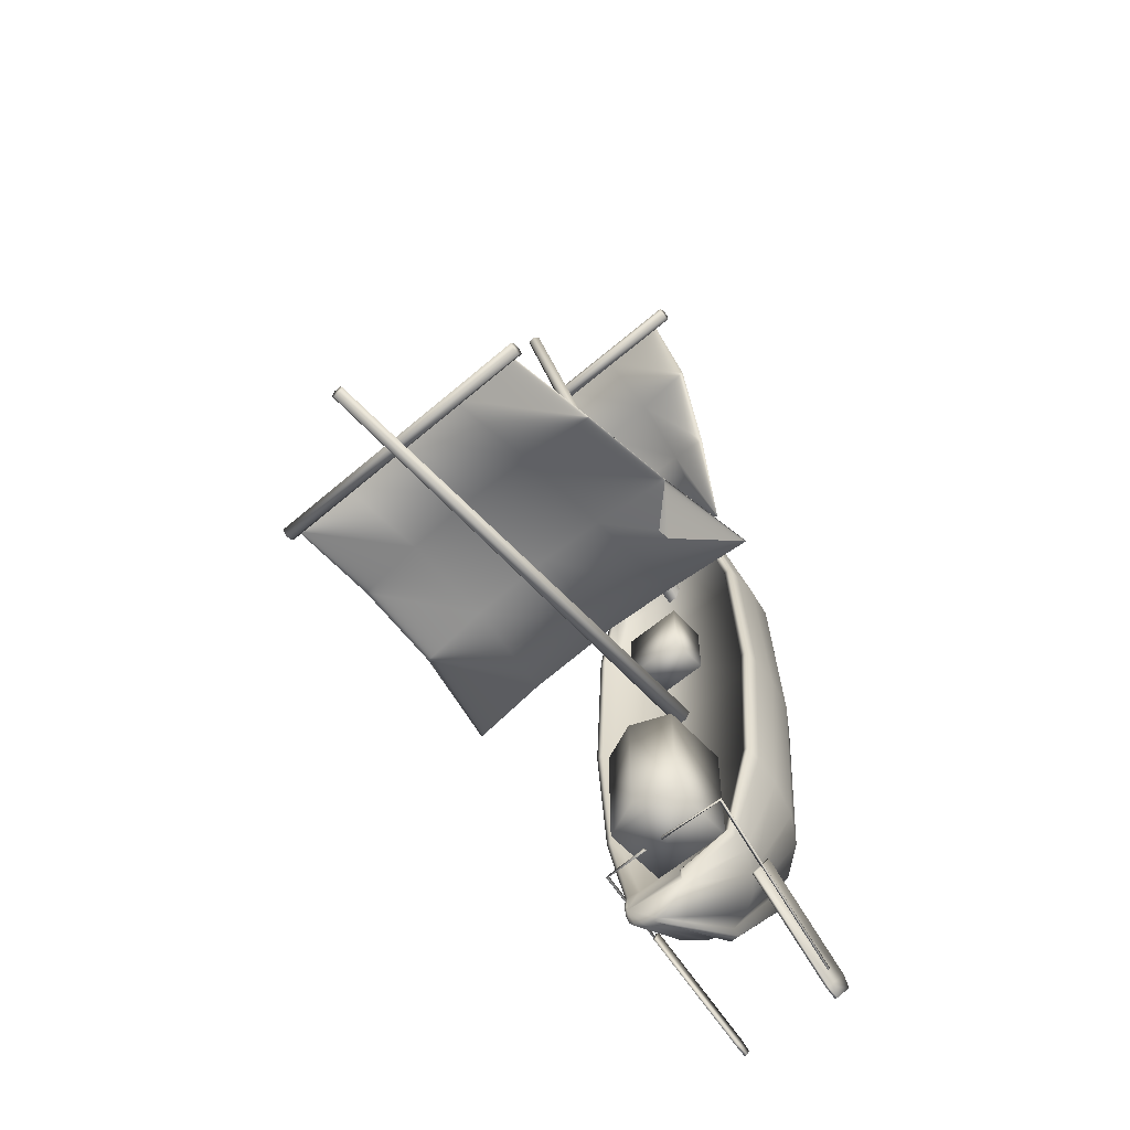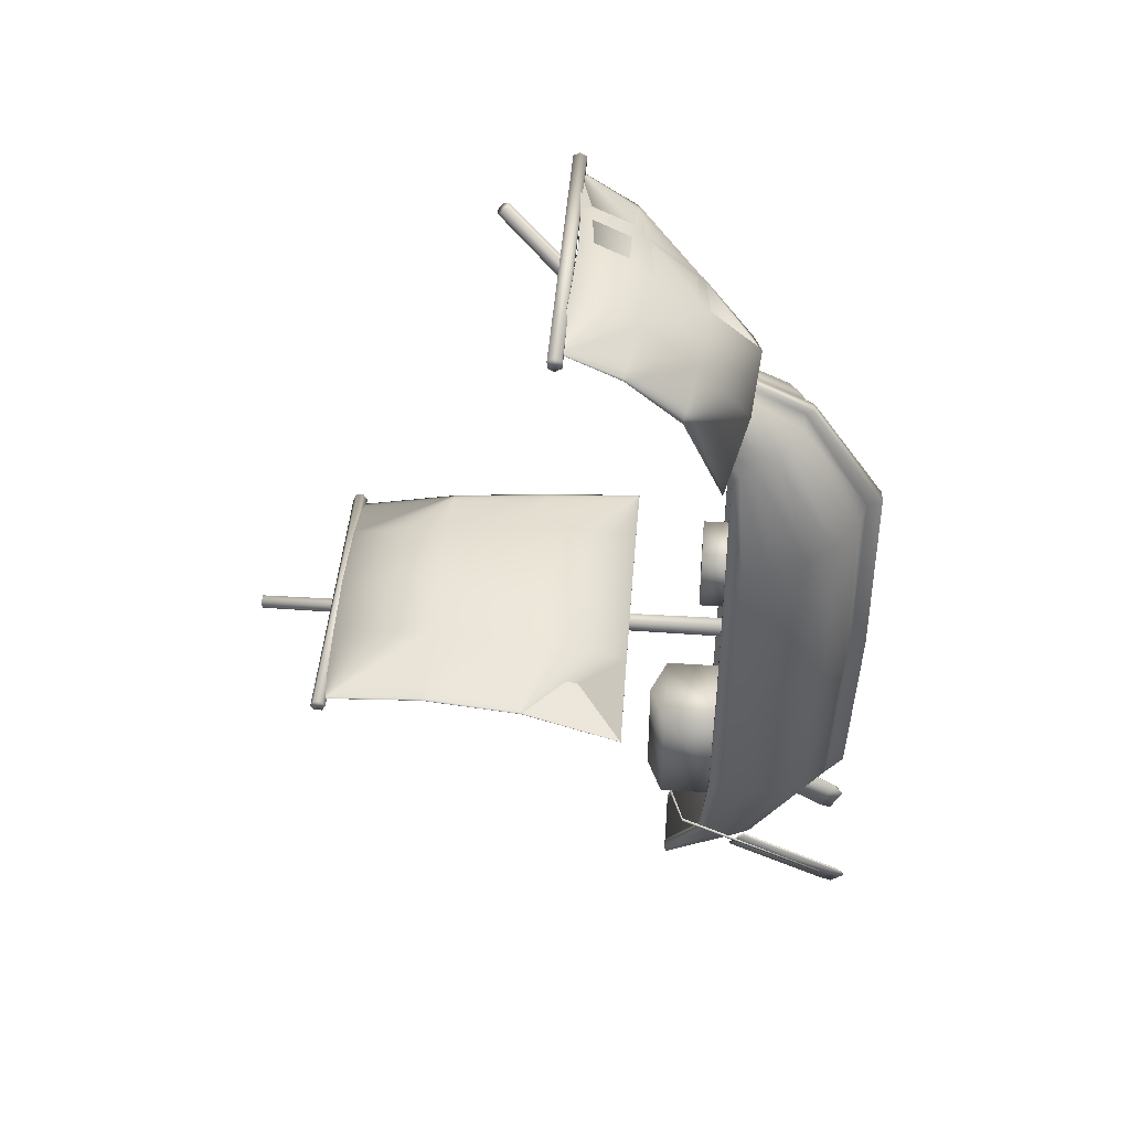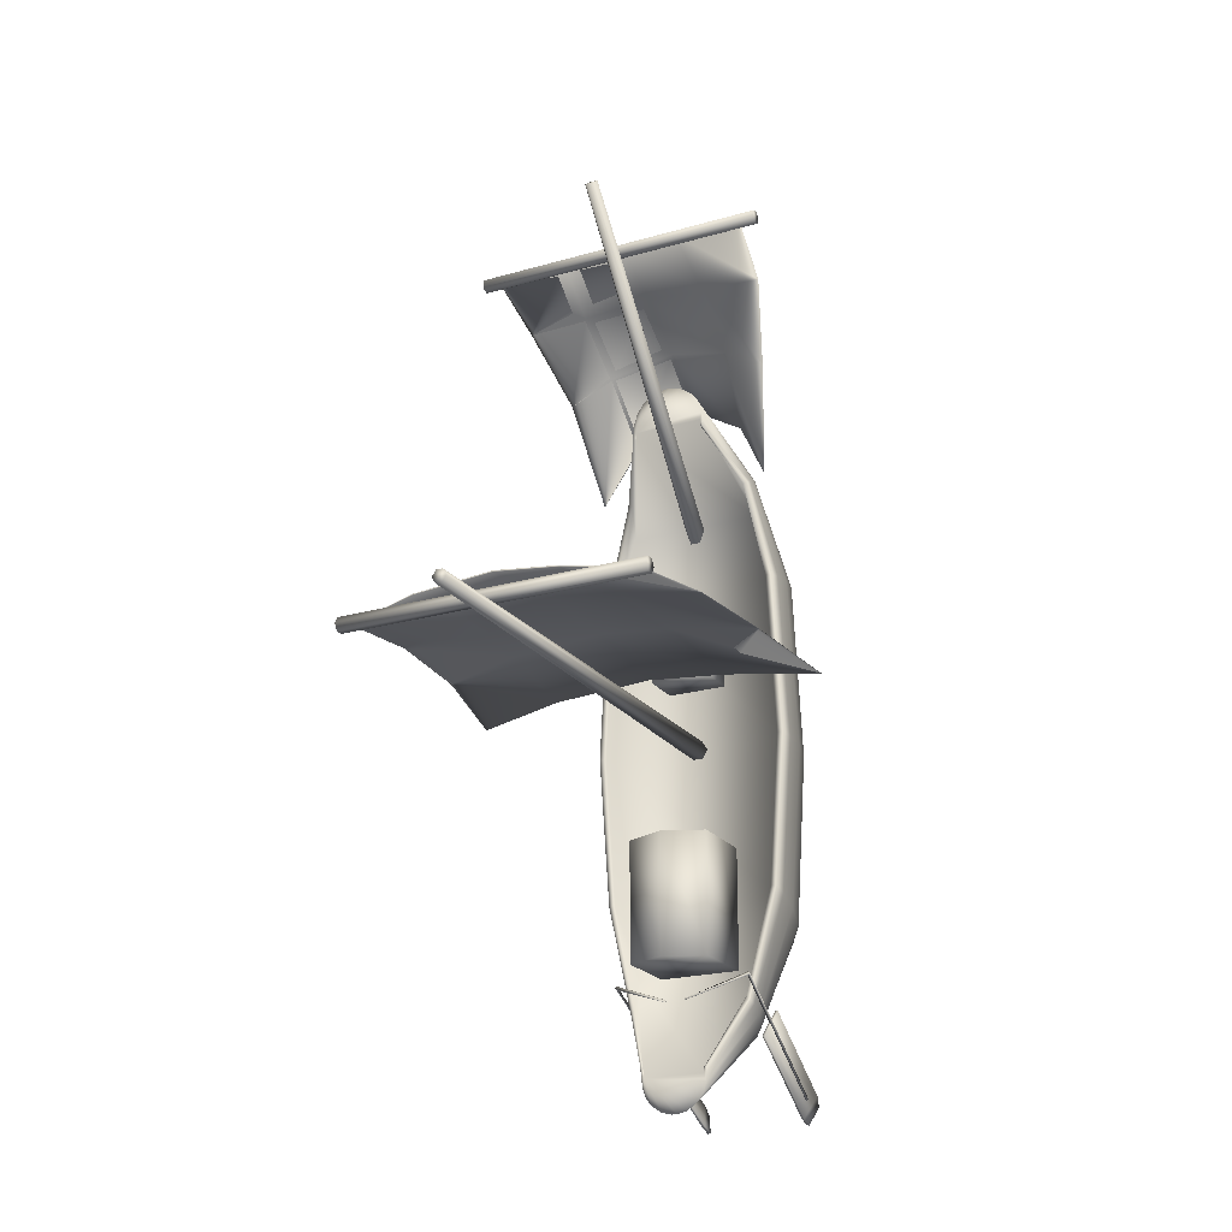
<metadata>
{"format":"obj","ext":"obj","renderer":"f3d","projection":"perspective","resolution":1024,"background":"white","views":[{"elev":-58.5,"azim":-138.2,"up":"+Z"},{"elev":45.3,"azim":-85.6,"up":"+Z"},{"elev":-21.9,"azim":-153.2,"up":"+Z"}]}
</metadata>
<code>
v 0.1814 0.1748 0.5465
v 0.2456 0.1748 0.5465
v 0.2456 0.2176 0.5465
v 0.1814 0.2176 0.5465
v 0.2568 0.2492 0.3037
v 0.2568 0.2492 0.1753
v 0.214 0.2669 0.1753
v 0.214 0.2669 0.3037
v 0.1713 0.2492 0.1753
v 0.1713 0.2492 0.3037
v 0.1814 0.1748 0.4823
v 0.2456 0.1748 0.4823
v 0.2456 0.2176 0.4823
v 0.1814 0.2176 0.4823
v 0.1713 0.1743 0.3037
v 0.1713 0.1743 0.1753
v 0.2568 0.1743 0.1753
v 0.2568 0.1743 0.3037
v 0.2742 0.05396 0.06581
v 0.2735 0.05527 0.06359
v 0.2761 0.0555 0.06292
v 0.2767 0.05419 0.06514
v 0.2238 0.2366 0.1388
v 0.2247 0.2391 0.1381
v 0.2232 0.239 0.1359
v 0.2223 0.2366 0.1366
v 0.2874 0.2225 0.1604
v 0.2854 0.2216 0.162
v 0.2861 0.2217 0.1583
v 0.2841 0.2208 0.1598
v 0.1528 0.05527 0.06359
v 0.1521 0.05396 0.06581
v 0.1502 0.0555 0.06292
v 0.1495 0.05419 0.06514
v 0.2014 0.2392 0.1381
v 0.202 0.2367 0.1388
v 0.2028 0.239 0.1359
v 0.2034 0.2364 0.1366
v 0.1388 0.2221 0.1607
v 0.1412 0.2217 0.1619
v 0.1399 0.2216 0.1583
v 0.1422 0.2211 0.1595
v 0.276 0.03362 0.07182
v 0.2741 0.025 0.06164
v 0.2769 0.02525 0.06092
v 0.2787 0.03387 0.0711
v 0.2677 0.03837 0.04143
v 0.2705 0.03862 0.04072
v 0.2677 0.05166 0.04615
v 0.2705 0.05192 0.04543
v 0.2741 0.1638 0.1102
v 0.2769 0.164 0.1095
v 0.2826 0.149 0.1378
v 0.2854 0.1492 0.1371
v 0.1522 0.025 0.06164
v 0.1503 0.03362 0.07182
v 0.1494 0.02525 0.06092
v 0.1475 0.03387 0.0711
v 0.1586 0.03837 0.04143
v 0.1558 0.03862 0.04072
v 0.1586 0.05166 0.04615
v 0.1558 0.05192 0.04543
v 0.1521 0.1638 0.1102
v 0.1494 0.164 0.1095
v 0.1437 0.149 0.1378
v 0.1409 0.1492 0.1371
v 0.05308 0.6216 0.4219
v 0.05308 0.6257 0.4288
v 0.374 0.6257 0.4288
v 0.374 0.6216 0.4219
v 0.05308 0.6218 0.4358
v 0.374 0.6218 0.4358
v 0.05308 0.6138 0.4359
v 0.374 0.6138 0.4359
v 0.05308 0.6097 0.4291
v 0.374 0.6097 0.4291
v 0.05308 0.6135 0.422
v 0.374 0.6135 0.422
v 0.2242 0.1712 0.4154
v 0.2189 0.1712 0.4062
v 0.2172 0.7061 0.4091
v 0.2209 0.7061 0.4155
v 0.2082 0.1712 0.4062
v 0.2099 0.7061 0.4091
v 0.2028 0.1712 0.4154
v 0.2062 0.7061 0.4155
v 0.2082 0.1712 0.4247
v 0.2099 0.7061 0.4218
v 0.2189 0.1712 0.4247
v 0.2172 0.7061 0.4218
v 0.2242 0.1514 0.6409
v 0.2189 0.1586 0.635
v 0.2172 0.4286 0.9669
v 0.2209 0.4237 0.971
v 0.2082 0.1586 0.635
v 0.2099 0.4286 0.9669
v 0.2028 0.1514 0.6409
v 0.2062 0.4237 0.971
v 0.2082 0.1443 0.6468
v 0.2099 0.4189 0.975
v 0.2189 0.1443 0.6468
v 0.2172 0.4189 0.975
v 0.05308 0.3627 0.9101
v 0.05308 0.3696 0.9141
v 0.374 0.3696 0.9141
v 0.374 0.3627 0.9101
v 0.05308 0.3696 0.9221
v 0.374 0.3696 0.9221
v 0.05308 0.3627 0.9261
v 0.374 0.3627 0.9261
v 0.05308 0.3557 0.9221
v 0.374 0.3557 0.9221
v 0.05308 0.3557 0.9141
v 0.374 0.3557 0.9141
v 0.1545 0.1797 0.7778
v 0.2135 0.1718 0.8142
v 0.2135 0.2272 0.8606
v 0.1477 0.2334 0.8438
v 0.2789 0.1793 0.7783
v 0.2859 0.233 0.8443
v 0.3099 0.2021 0.7054
v 0.3289 0.2447 0.814
v 0.2789 0.1789 0.7789
v 0.2858 0.2326 0.8449
v 0.2135 0.1712 0.8151
v 0.2135 0.2267 0.8615
v 0.1545 0.1792 0.7786
v 0.1477 0.2329 0.8446
v 0.1181 0.202 0.7055
v 0.09911 0.2446 0.8141
v 0.2136 0.2875 0.8997
v 0.1461 0.2927 0.8911
v 0.288 0.2923 0.8917
v 0.3504 0.3013 0.8818
v 0.288 0.2919 0.8923
v 0.2135 0.2869 0.9006
v 0.1461 0.2921 0.892
v 0.07766 0.3012 0.882
v 0.2136 0.353 0.9306
v 0.1493 0.3559 0.9262
v 0.2814 0.3555 0.9267
v 0.3569 0.3619 0.9169
v 0.2814 0.3551 0.9274
v 0.2136 0.3524 0.9315
v 0.1493 0.3554 0.927
v 0.07117 0.3618 0.917
v 0.1282 0.2924 0.4477
v 0.2131 0.2924 0.4556
v 0.2132 0.3994 0.4686
v 0.1371 0.3994 0.4607
v 0.3193 0.2924 0.4487
v 0.3083 0.3994 0.4617
v 0.4024 0.2924 0.4312
v 0.3828 0.3994 0.4442
v 0.3192 0.2924 0.4498
v 0.3083 0.3994 0.4628
v 0.2131 0.2924 0.4571
v 0.2132 0.3994 0.4702
v 0.1282 0.2924 0.4492
v 0.1371 0.3994 0.4622
v 0.025 0.2924 0.4314
v 0.04463 0.3994 0.4444
v 0.2132 0.5064 0.4686
v 0.1419 0.5064 0.4607
v 0.3024 0.5064 0.4617
v 0.3722 0.5064 0.4442
v 0.3024 0.5064 0.4628
v 0.2132 0.5064 0.4702
v 0.1419 0.5064 0.4622
v 0.0552 0.5064 0.4445
v 0.2132 0.6133 0.4541
v 0.1453 0.6133 0.4462
v 0.2982 0.6133 0.4472
v 0.3647 0.6133 0.4297
v 0.2981 0.6133 0.4483
v 0.2132 0.6133 0.4557
v 0.1453 0.6133 0.4477
v 0.06274 0.6133 0.4299
v 0.2749 0.2023 0.1391
v 0.2463 0.2412 0.06822
v 0.2463 0.241 0.06226
v 0.2836 0.175 0.1778
v 0.2797 0.2023 0.1391
v 0.2488 0.2412 0.06823
v 0.2797 0.1934 0.1354
v 0.2488 0.241 0.06328
v 0.1473 0.2023 0.1391
v 0.1782 0.2412 0.06823
v 0.1782 0.241 0.06328
v 0.1473 0.1934 0.1354
v 0.1521 0.2023 0.1391
v 0.1808 0.2412 0.06822
v 0.1434 0.175 0.1778
v 0.1808 0.241 0.06226
v 0.3012 0.1946 0.2538
v 0.3012 0.1748 0.2484
v 0.3081 0.1946 0.2538
v 0.3081 0.1784 0.2493
v 0.119 0.1946 0.2538
v 0.119 0.1784 0.2493
v 0.1259 0.1946 0.2538
v 0.1259 0.1748 0.2484
v 0.312 0.1936 0.4153
v 0.312 0.1744 0.4153
v 0.3197 0.1937 0.4153
v 0.3197 0.1769 0.4153
v 0.1073 0.1937 0.4153
v 0.1073 0.1769 0.4153
v 0.1151 0.1936 0.4153
v 0.1151 0.1744 0.4153
v 0.3037 0.1937 0.5922
v 0.3037 0.1739 0.5962
v 0.3108 0.1937 0.5922
v 0.3108 0.1773 0.5956
v 0.1163 0.1937 0.5922
v 0.1163 0.1773 0.5956
v 0.1233 0.1937 0.5922
v 0.1233 0.1739 0.5962
v 0.2798 0.1937 0.7039
v 0.2858 0.1737 0.6722
v 0.285 0.1937 0.7039
v 0.285 0.1856 0.708
v 0.142 0.1937 0.7039
v 0.142 0.1856 0.708
v 0.1472 0.1937 0.7039
v 0.1412 0.1737 0.6722
v 0.2521 0.2412 0.7584
v 0.2552 0.2412 0.7584
v 0.2552 0.2414 0.7644
v 0.1719 0.2412 0.7584
v 0.1719 0.2414 0.7644
v 0.1749 0.2412 0.7584
v 0.1749 0.2414 0.7656
v 0.278 0.1772 0.1287
v 0.2479 0.2407 0.05426
v 0.2716 0.1575 0.1205
v 0.2445 0.2404 0.04325
v 0.2596 0.1419 0.1141
v 0.2381 0.2401 0.0346
v 0.2387 0.1292 0.1088
v 0.2269 0.2399 0.0275
v 0.2191 0.1247 0.1069
v 0.2165 0.2398 0.025
v 0.2191 0.116 0.1034
v 0.208 0.116 0.1034
v 0.2106 0.2398 0.025
v 0.208 0.1247 0.1069
v 0.1884 0.1292 0.1088
v 0.2001 0.2399 0.0275
v 0.1675 0.1419 0.1141
v 0.189 0.2401 0.0346
v 0.1554 0.1575 0.1205
v 0.1825 0.2404 0.04325
v 0.1491 0.1772 0.1287
v 0.1791 0.2407 0.05426
v 0.3056 0.1491 0.2412
v 0.2965 0.1132 0.2312
v 0.2793 0.08503 0.2234
v 0.2494 0.06191 0.217
v 0.2214 0.05377 0.2147
v 0.2214 0.03805 0.2104
v 0.2056 0.03805 0.2104
v 0.2056 0.05377 0.2147
v 0.1776 0.06191 0.217
v 0.1478 0.08503 0.2234
v 0.1306 0.1132 0.2312
v 0.1215 0.1491 0.2412
v 0.3169 0.1465 0.4153
v 0.3067 0.1092 0.4153
v 0.2874 0.07999 0.4153
v 0.2538 0.056 0.4153
v 0.2224 0.04755 0.4153
v 0.2224 0.03124 0.4153
v 0.2047 0.03124 0.4153
v 0.2047 0.04755 0.4153
v 0.1732 0.056 0.4153
v 0.1397 0.07999 0.4153
v 0.1203 0.1092 0.4153
v 0.1101 0.1465 0.4153
v 0.3082 0.1474 0.6016
v 0.2989 0.111 0.609
v 0.2811 0.0823 0.6149
v 0.2504 0.05879 0.6197
v 0.2217 0.05051 0.6213
v 0.2217 0.03453 0.6246
v 0.2054 0.03453 0.6246
v 0.2054 0.05051 0.6213
v 0.1766 0.05879 0.6197
v 0.1459 0.0823 0.6149
v 0.1282 0.111 0.609
v 0.1188 0.1474 0.6016
v 0.2831 0.1708 0.7156
v 0.2763 0.1527 0.7248
v 0.2632 0.1384 0.732
v 0.2407 0.1268 0.738
v 0.2195 0.1227 0.74
v 0.2195 0.1147 0.7441
v 0.2076 0.1147 0.7441
v 0.2076 0.1227 0.74
v 0.1864 0.1268 0.738
v 0.1638 0.1384 0.732
v 0.1508 0.1527 0.7248
v 0.1439 0.1708 0.7156
v 0.2521 0.2414 0.7656
v 0.2541 0.2418 0.7752
v 0.2501 0.2423 0.7884
v 0.2425 0.2426 0.7988
v 0.2293 0.243 0.8073
v 0.217 0.2431 0.8103
v 0.21 0.2431 0.8103
v 0.1977 0.243 0.8073
v 0.1846 0.2426 0.7988
v 0.177 0.2423 0.7884
v 0.173 0.2418 0.7752
f 1 2 3
f 3 4 1
f 5 6 7
f 7 8 5
f 9 10 8
f 8 7 9
f 1 11 12
f 12 2 1
f 4 3 13
f 13 14 4
f 2 12 13
f 13 3 2
f 12 11 14
f 14 13 12
f 11 1 4
f 4 14 11
f 15 16 17
f 17 18 15
f 15 18 5
f 5 10 15
f 18 17 6
f 6 5 18
f 17 16 9
f 9 6 17
f 16 15 10
f 10 9 16
f 10 5 8
f 6 9 7
f 19 20 21
f 21 22 19
f 23 24 25
f 25 26 23
f 19 22 27
f 27 28 19
f 22 21 29
f 29 27 22
f 21 20 30
f 30 29 21
f 20 19 28
f 28 30 20
f 31 32 33
f 34 33 32
f 35 36 37
f 38 37 36
f 34 32 39
f 40 39 32
f 33 34 41
f 39 41 34
f 31 33 42
f 41 42 33
f 32 31 40
f 42 40 31
f 28 27 24
f 24 23 28
f 27 29 25
f 25 24 27
f 29 30 26
f 26 25 29
f 30 28 23
f 23 26 30
f 39 40 36
f 36 35 39
f 41 39 35
f 35 37 41
f 42 41 37
f 37 38 42
f 40 42 38
f 38 36 40
f 43 44 45
f 43 45 46
f 44 47 48
f 44 48 45
f 47 49 50
f 47 50 48
f 49 51 52
f 49 52 50
f 51 53 54
f 51 54 52
f 53 43 46
f 53 46 54
f 51 43 53
f 49 43 51
f 49 44 43
f 49 47 44
f 52 54 46
f 50 52 46
f 50 46 45
f 50 45 48
f 55 56 57
f 57 56 58
f 59 55 60
f 60 55 57
f 61 59 62
f 62 59 60
f 63 61 64
f 64 61 62
f 65 63 66
f 66 63 64
f 56 65 58
f 58 65 66
f 56 63 65
f 56 61 63
f 55 61 56
f 59 61 55
f 66 64 58
f 64 62 58
f 58 62 57
f 57 62 60
f 67 68 69
f 67 69 70
f 68 71 72
f 68 72 69
f 71 73 74
f 71 74 72
f 73 75 76
f 73 76 74
f 75 77 78
f 75 78 76
f 77 67 70
f 77 70 78
f 67 71 68
f 67 73 71
f 77 73 67
f 77 75 73
f 70 69 72
f 70 72 74
f 78 70 74
f 78 74 76
f 79 80 81
f 79 81 82
f 80 83 84
f 80 84 81
f 83 85 86
f 83 86 84
f 85 87 88
f 85 88 86
f 87 89 90
f 87 90 88
f 89 79 82
f 89 82 90
f 80 85 83
f 79 85 80
f 79 87 85
f 79 89 87
f 81 84 86
f 82 81 86
f 82 86 88
f 82 88 90
f 91 92 93
f 91 93 94
f 92 95 96
f 92 96 93
f 95 97 98
f 95 98 96
f 97 99 100
f 97 100 98
f 99 101 102
f 99 102 100
f 101 91 94
f 101 94 102
f 92 97 95
f 91 97 92
f 91 99 97
f 91 101 99
f 93 96 98
f 94 93 98
f 94 98 100
f 94 100 102
f 103 104 105
f 103 105 106
f 104 107 108
f 104 108 105
f 107 109 110
f 107 110 108
f 109 111 112
f 109 112 110
f 111 113 114
f 111 114 112
f 113 103 106
f 113 106 114
f 103 107 104
f 103 109 107
f 113 109 103
f 113 111 109
f 106 105 108
f 106 108 110
f 114 106 110
f 114 110 112
f 115 116 117
f 115 117 118
f 116 119 120
f 116 120 117
f 119 121 122
f 119 122 120
f 121 123 124
f 121 124 122
f 123 125 126
f 123 126 124
f 125 127 128
f 125 128 126
f 127 129 130
f 127 130 128
f 129 115 118
f 129 118 130
f 118 117 131
f 118 131 132
f 117 120 133
f 117 133 131
f 120 122 134
f 120 134 133
f 122 124 135
f 122 135 134
f 124 126 136
f 124 136 135
f 126 128 137
f 126 137 136
f 128 130 138
f 128 138 137
f 130 118 132
f 130 132 138
f 132 131 139
f 132 139 140
f 131 133 141
f 131 141 139
f 133 134 142
f 133 142 141
f 134 135 143
f 134 143 142
f 135 136 144
f 135 144 143
f 136 137 145
f 136 145 144
f 137 138 146
f 137 146 145
f 138 132 140
f 138 140 146
f 119 123 121
f 127 115 129
f 127 116 115
f 125 116 127
f 116 123 119
f 116 125 123
f 141 142 143
f 145 146 140
f 145 140 139
f 144 145 139
f 139 141 143
f 139 143 144
f 147 148 149
f 147 149 150
f 148 151 152
f 148 152 149
f 151 153 154
f 151 154 152
f 153 155 156
f 153 156 154
f 155 157 158
f 155 158 156
f 157 159 160
f 157 160 158
f 159 161 162
f 159 162 160
f 161 147 150
f 161 150 162
f 150 149 163
f 150 163 164
f 149 152 165
f 149 165 163
f 152 154 166
f 152 166 165
f 154 156 167
f 154 167 166
f 156 158 168
f 156 168 167
f 158 160 169
f 158 169 168
f 160 162 170
f 160 170 169
f 162 150 164
f 162 164 170
f 164 163 171
f 164 171 172
f 163 165 173
f 163 173 171
f 165 166 174
f 165 174 173
f 166 167 175
f 166 175 174
f 167 168 176
f 167 176 175
f 168 169 177
f 168 177 176
f 169 170 178
f 169 178 177
f 170 164 172
f 170 172 178
f 151 155 153
f 159 147 161
f 159 148 147
f 157 148 159
f 148 155 151
f 148 157 155
f 173 174 175
f 177 178 172
f 177 172 171
f 176 177 171
f 171 173 175
f 171 175 176
f 179 180 181
f 182 179 181
f 183 184 180
f 179 183 180
f 185 186 184
f 183 185 184
f 187 188 189
f 190 187 189
f 191 192 188
f 187 191 188
f 193 194 192
f 191 193 192
f 195 179 182
f 196 195 182
f 197 183 179
f 195 197 179
f 198 185 183
f 197 198 183
f 199 187 190
f 200 199 190
f 201 191 187
f 199 201 187
f 202 193 191
f 201 202 191
f 203 195 196
f 204 203 196
f 205 197 195
f 203 205 195
f 206 198 197
f 205 206 197
f 207 199 200
f 208 207 200
f 209 201 199
f 207 209 199
f 210 202 201
f 209 210 201
f 211 203 204
f 212 211 204
f 213 205 203
f 211 213 203
f 214 206 205
f 213 214 205
f 215 207 208
f 216 215 208
f 217 209 207
f 215 217 207
f 218 210 209
f 217 218 209
f 219 211 212
f 220 219 212
f 221 213 211
f 219 221 211
f 222 214 213
f 221 222 213
f 223 215 216
f 224 223 216
f 225 217 215
f 223 225 215
f 226 218 217
f 225 226 217
f 227 219 220
f 228 221 219
f 227 228 219
f 229 222 221
f 228 229 221
f 230 223 224
f 231 230 224
f 232 225 223
f 230 232 223
f 233 226 225
f 232 233 225
f 234 235 186
f 185 234 186
f 236 237 235
f 234 236 235
f 238 239 237
f 236 238 237
f 240 241 239
f 238 240 239
f 242 243 241
f 240 242 241
f 242 244 243
f 245 246 243
f 244 245 243
f 245 247 246
f 248 249 246
f 247 248 246
f 250 251 249
f 248 250 249
f 252 253 251
f 250 252 251
f 254 255 253
f 252 254 253
f 190 189 255
f 254 190 255
f 182 181 194
f 193 182 194
f 256 234 185
f 198 256 185
f 257 236 234
f 256 257 234
f 258 238 236
f 257 258 236
f 259 240 238
f 258 259 238
f 260 242 240
f 259 260 240
f 261 244 242
f 260 261 242
f 262 245 244
f 261 262 244
f 263 247 245
f 262 263 245
f 264 248 247
f 263 264 247
f 265 250 248
f 264 265 248
f 266 252 250
f 265 266 250
f 267 254 252
f 266 267 252
f 200 190 254
f 267 200 254
f 196 182 193
f 202 196 193
f 268 256 198
f 206 268 198
f 269 257 256
f 268 269 256
f 270 258 257
f 269 270 257
f 271 259 258
f 270 271 258
f 272 260 259
f 271 272 259
f 273 261 260
f 272 273 260
f 274 262 261
f 273 274 261
f 275 263 262
f 274 275 262
f 276 264 263
f 275 276 263
f 277 265 264
f 276 277 264
f 278 266 265
f 277 278 265
f 279 267 266
f 278 279 266
f 208 200 267
f 279 208 267
f 204 196 202
f 210 204 202
f 280 268 206
f 214 280 206
f 281 269 268
f 280 281 268
f 282 270 269
f 281 282 269
f 283 271 270
f 282 283 270
f 284 272 271
f 283 284 271
f 285 273 272
f 284 285 272
f 286 274 273
f 285 286 273
f 287 275 274
f 286 287 274
f 288 276 275
f 287 288 275
f 289 277 276
f 288 289 276
f 290 278 277
f 289 290 277
f 291 279 278
f 290 291 278
f 216 208 279
f 291 216 279
f 212 204 210
f 218 212 210
f 292 280 214
f 222 292 214
f 293 281 280
f 292 293 280
f 294 282 281
f 293 294 281
f 295 283 282
f 294 295 282
f 296 284 283
f 295 296 283
f 297 285 284
f 296 297 284
f 298 286 285
f 297 298 285
f 299 287 286
f 298 299 286
f 300 288 287
f 299 300 287
f 301 289 288
f 300 301 288
f 302 290 289
f 301 302 289
f 303 291 290
f 302 303 290
f 224 216 291
f 303 224 291
f 220 212 218
f 226 220 218
f 304 227 220
f 305 292 222
f 229 305 222
f 306 293 292
f 305 306 292
f 307 294 293
f 306 307 293
f 308 295 294
f 307 308 294
f 309 296 295
f 308 309 295
f 309 297 296
f 310 298 297
f 309 310 297
f 310 299 298
f 311 300 299
f 310 311 299
f 312 301 300
f 311 312 300
f 313 302 301
f 312 313 301
f 314 303 302
f 313 314 302
f 231 224 303
f 314 231 303
f 304 220 226
f 233 304 226
f 188 192 189
f 192 194 189
f 189 194 255
f 184 186 180
f 180 186 181
f 186 235 181
f 194 181 255
f 255 181 253
f 253 181 251
f 251 181 249
f 249 181 246
f 246 181 243
f 243 181 241
f 241 181 239
f 239 181 237
f 237 181 235
f 232 230 231
f 233 232 231
f 233 231 314
f 229 228 227
f 229 227 304
f 305 229 304
f 304 233 314
f 304 314 313
f 304 313 312
f 304 312 311
f 304 311 310
f 304 310 309
f 304 309 308
f 304 308 307
f 304 307 306
f 304 306 305

</code>
